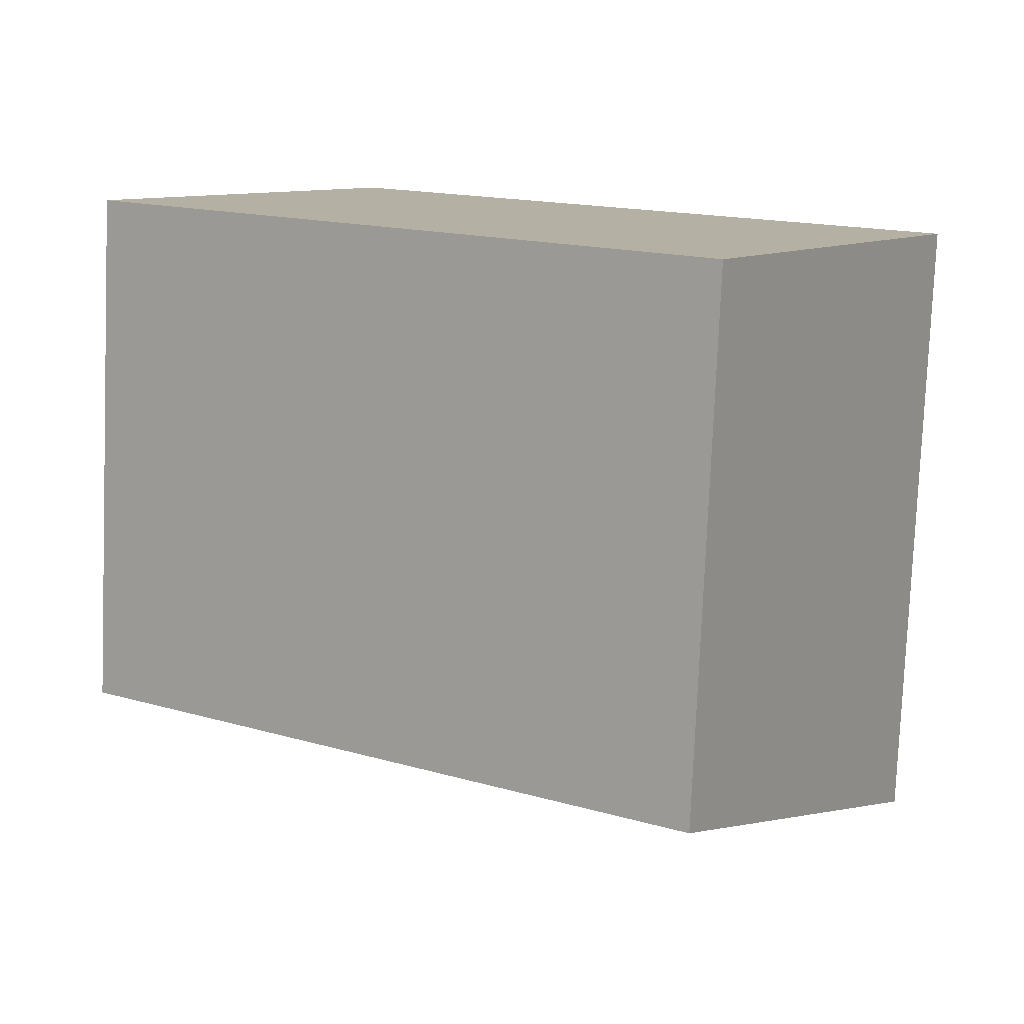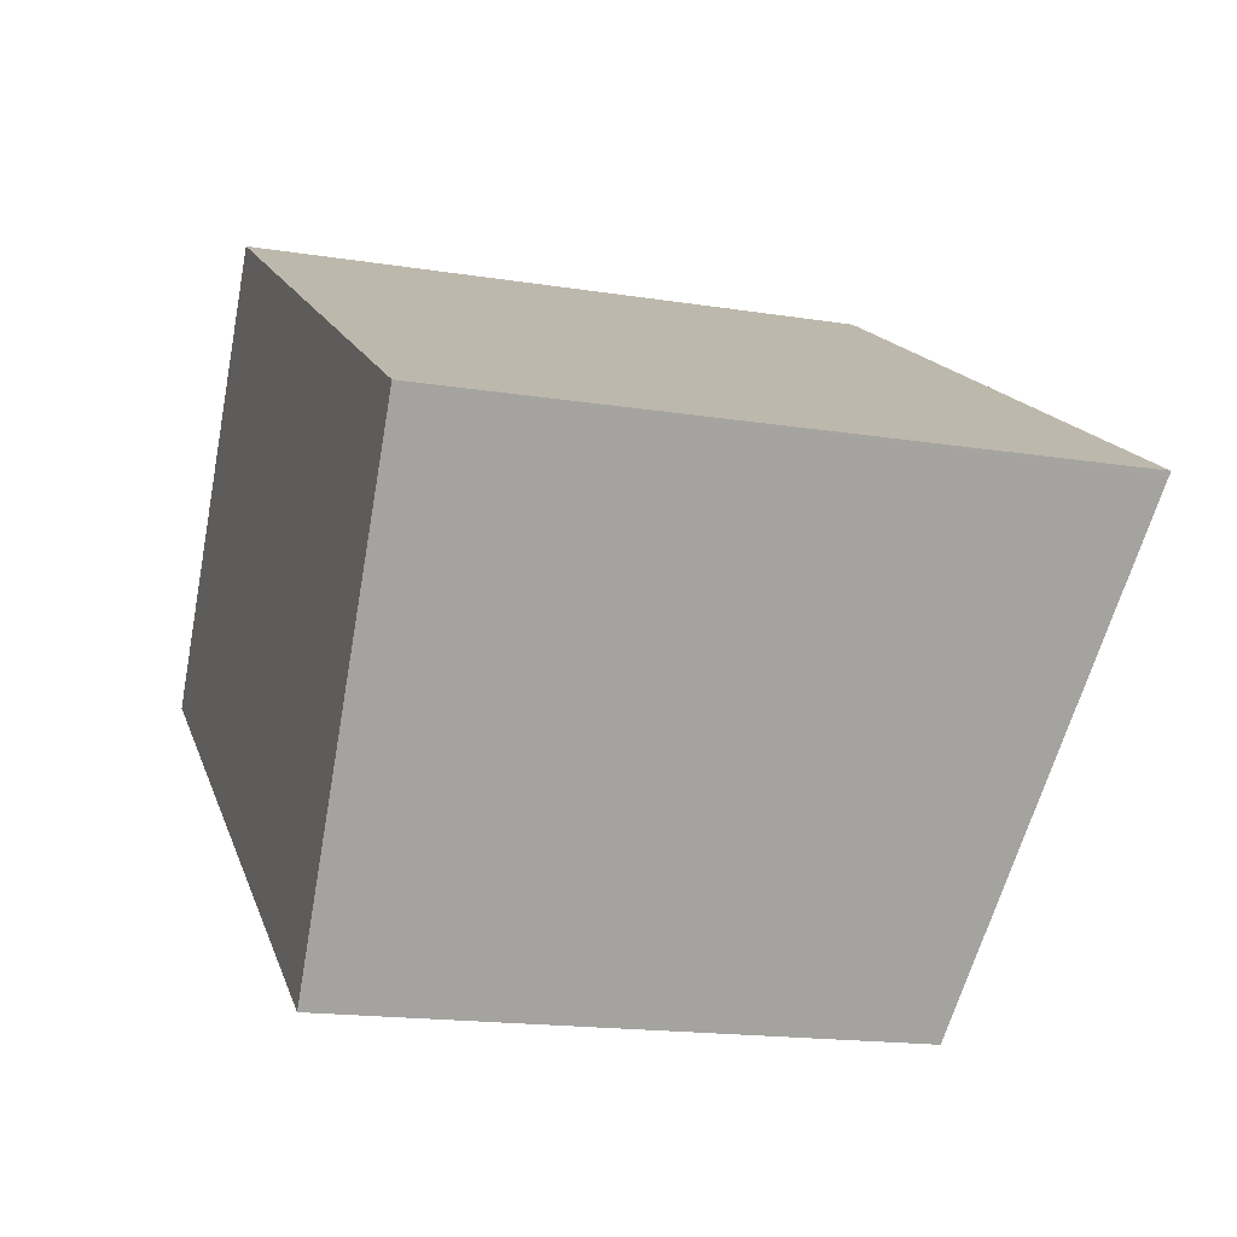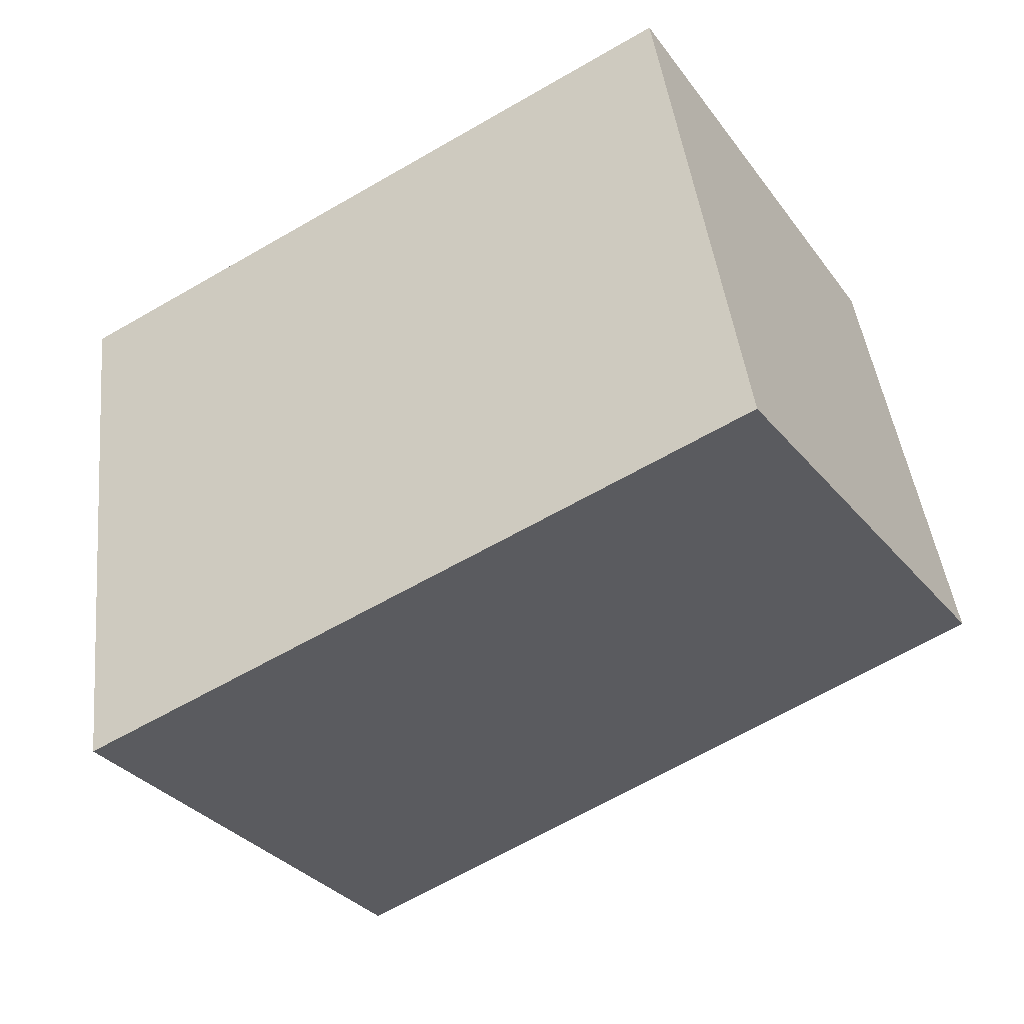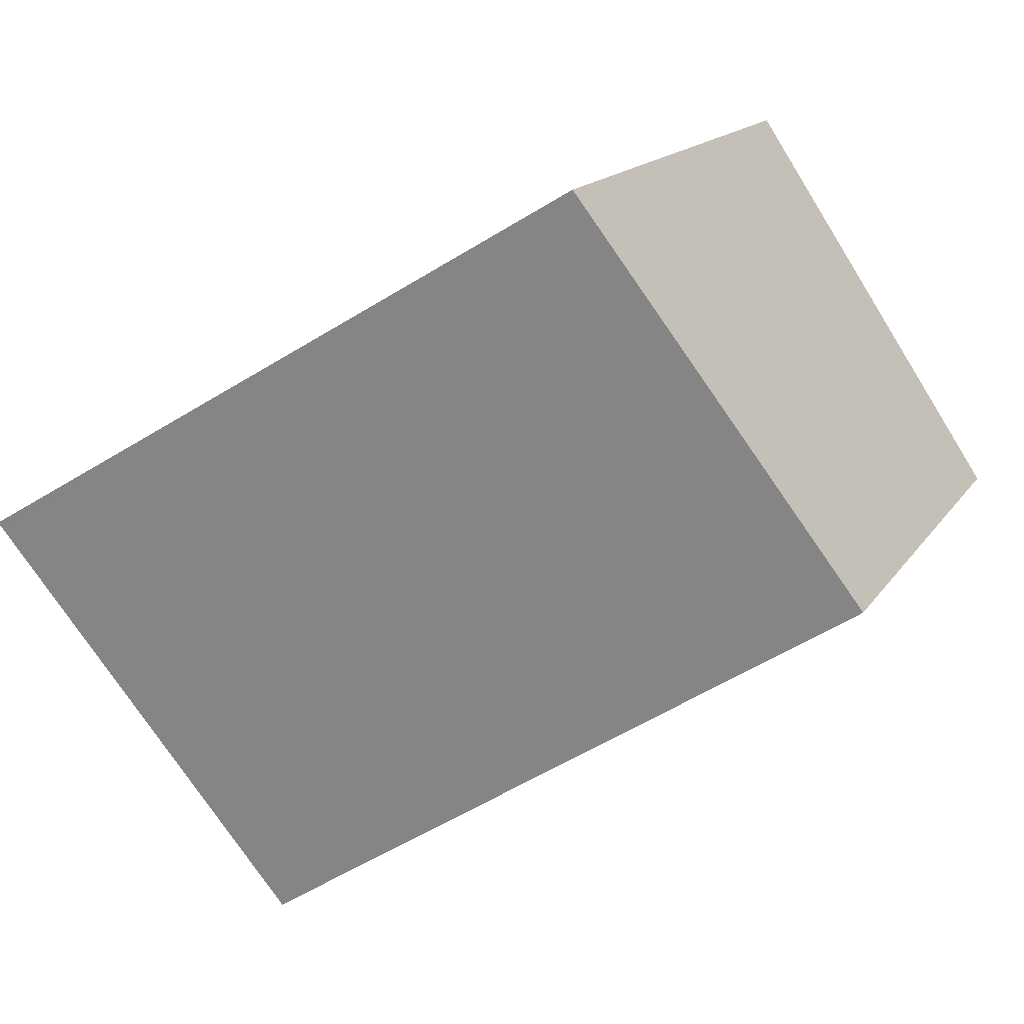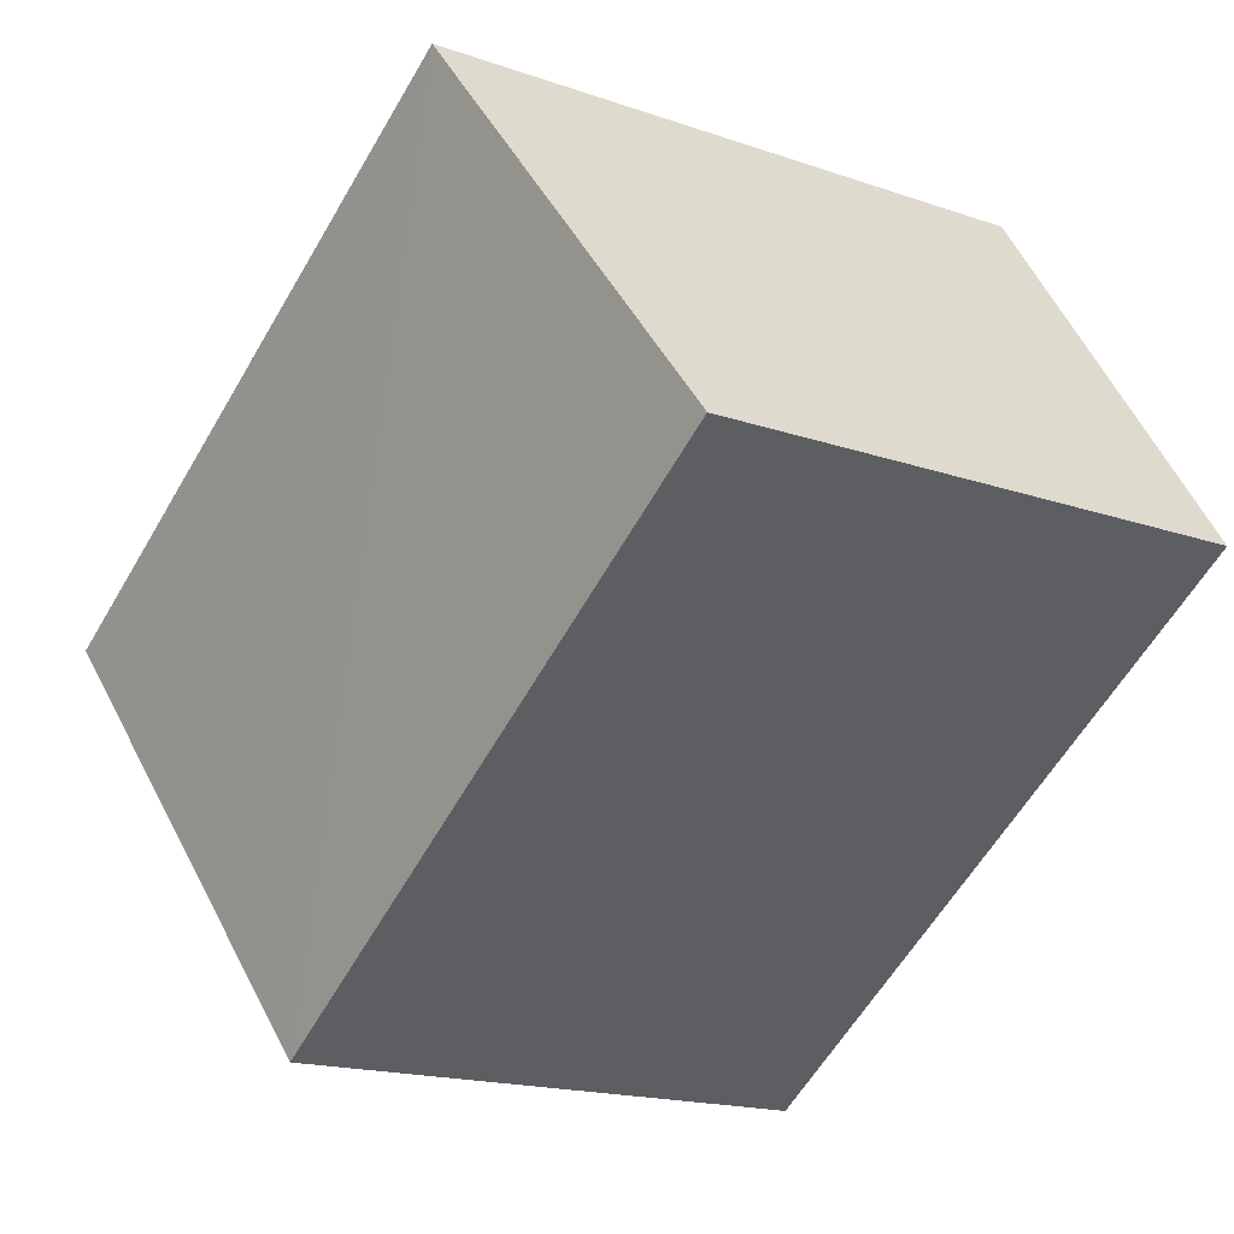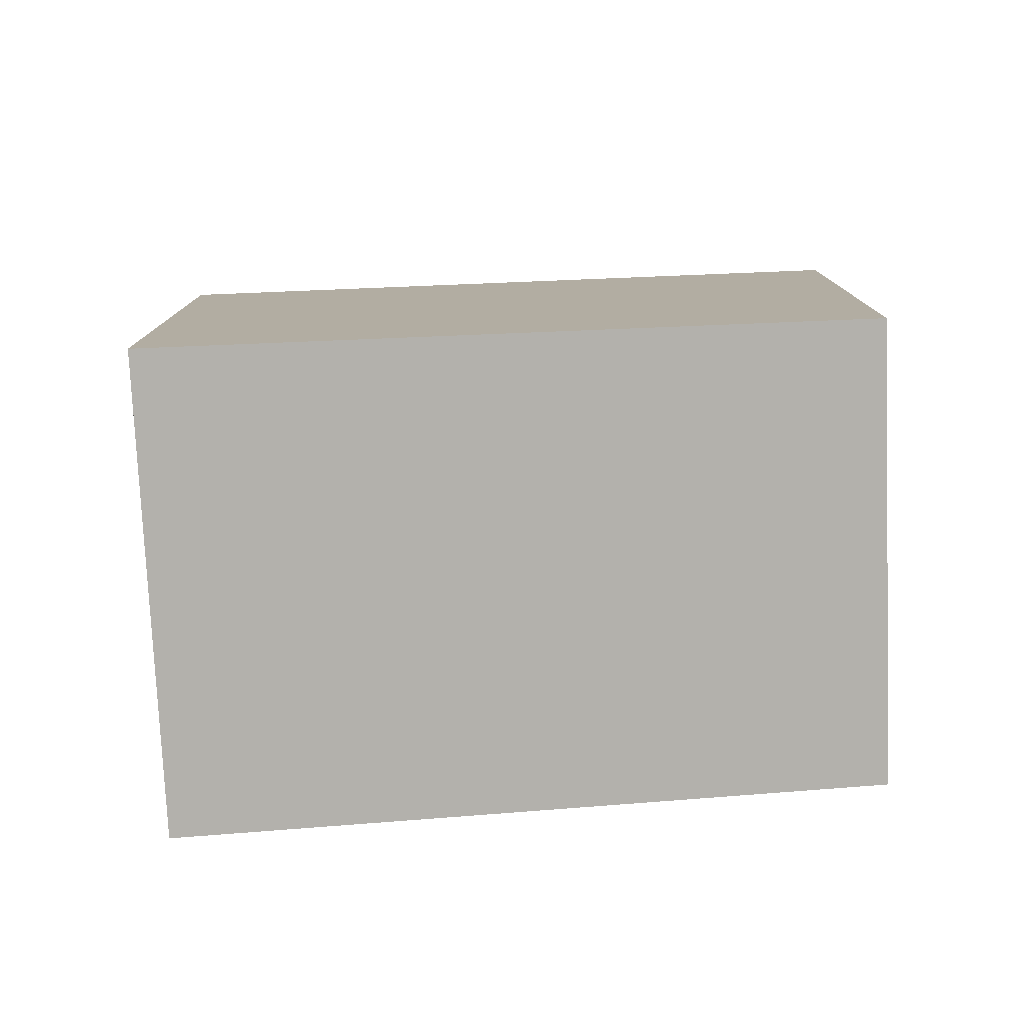
<metadata>
{"format":"obj","ext":"obj","renderer":"f3d","projection":"perspective","resolution":1024,"background":"white","views":[{"elev":-78.8,"azim":-2.4,"up":"+Z"},{"elev":-16.9,"azim":72.0,"up":"+Z"},{"elev":43.2,"azim":173.7,"up":"+Z"},{"elev":15.3,"azim":-158.2,"up":"+Z"},{"elev":-17.5,"azim":-124.4,"up":"+Z"},{"elev":-79.1,"azim":-144.7,"up":"+Y"}]}
</metadata>
<code>
v  6.238 4.482 0.111
v  5.35 4.482 0.687
v  6.259 4.49 0.145
v  4.375 3.816 -2.839
v  1.833 4.453 2.785
v  0 3.816 2.337e-16
v  1.833 -1.705e-16 2.785
v  5.35 -4.207e-17 0.687
v  6.259 -8.879e-18 0.145
v  4.375 1.738e-16 -2.839
v  6.238 -6.797e-18 0.111
v  0 0 0
g defaultobject
f 1 2 3
f 2 1 4
f 2 4 5
f 5 4 6
f 7 2 5
f 2 7 3
f 3 7 8
f 3 8 9
f 9 1 3
f 1 9 4
f 4 9 10
f 10 9 11
f 10 6 4
f 6 10 12
f 6 7 5
f 7 6 12
f 8 11 9
f 11 8 10
f 10 8 7
f 10 7 12

</code>
